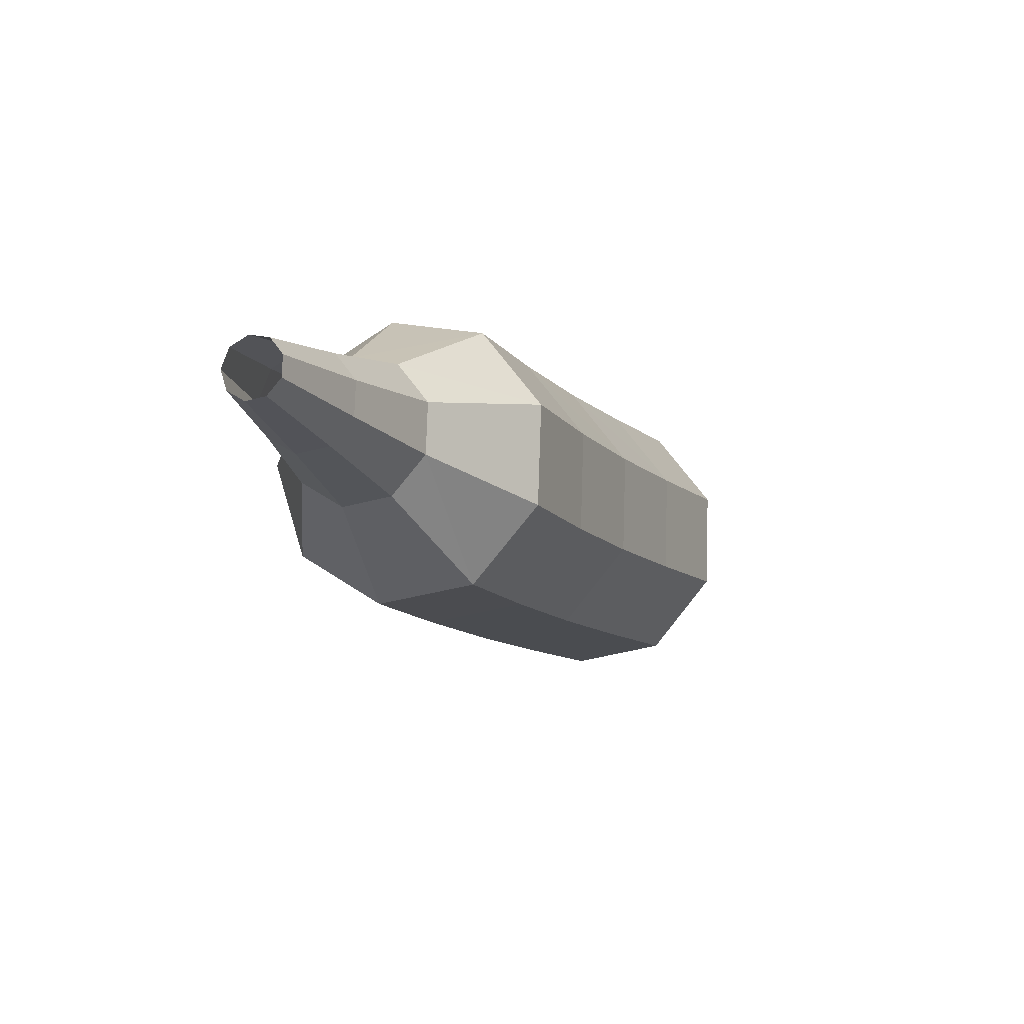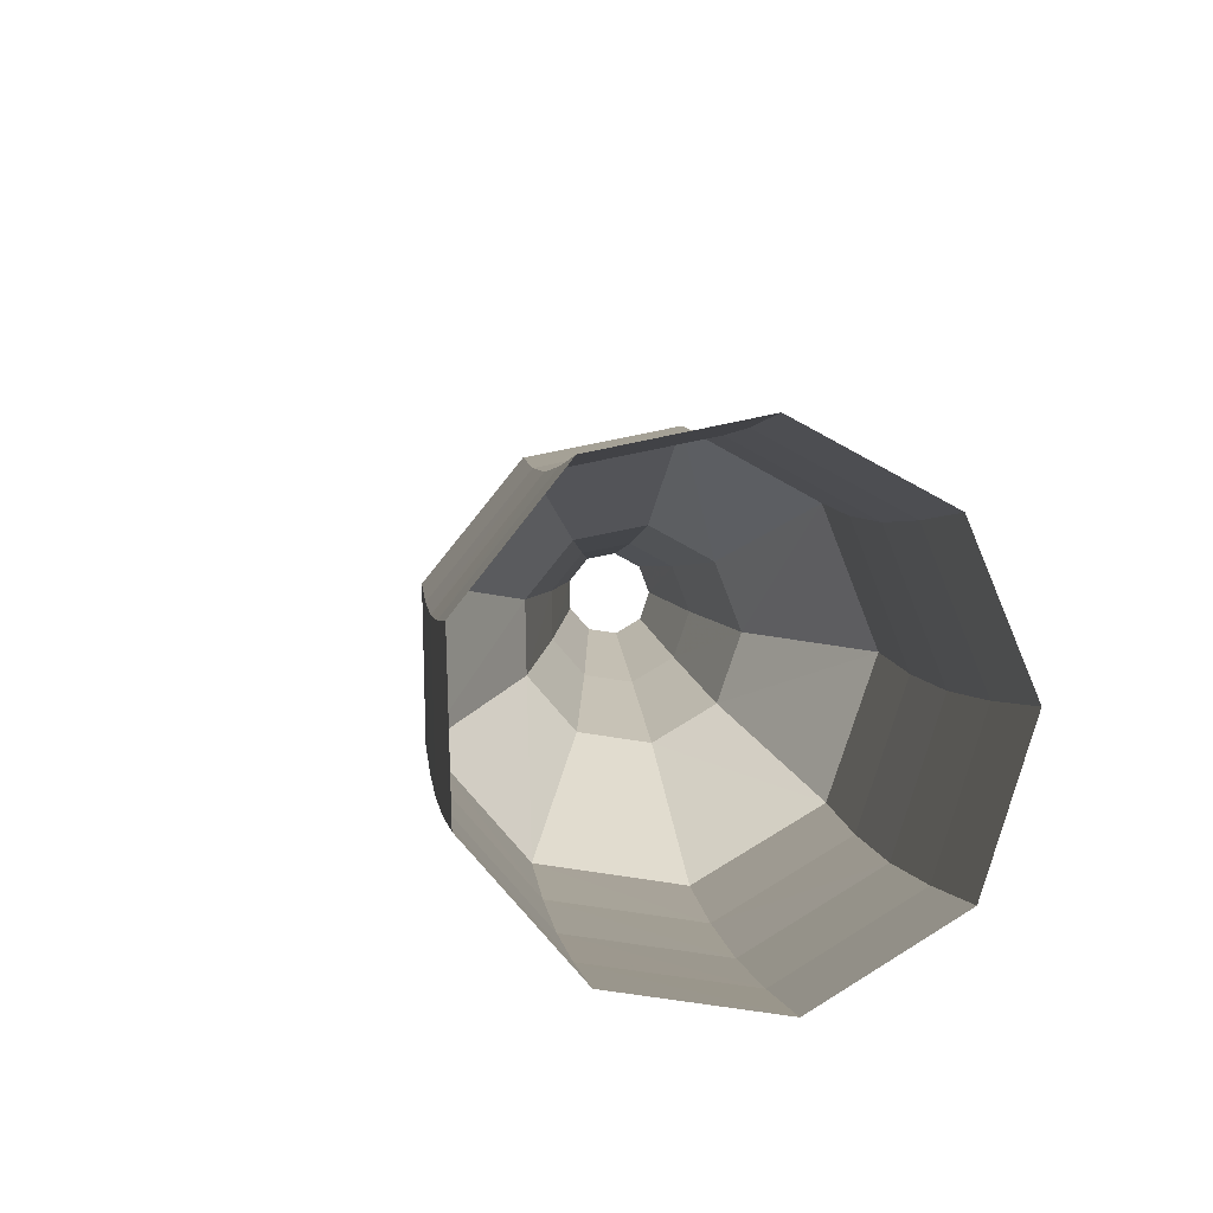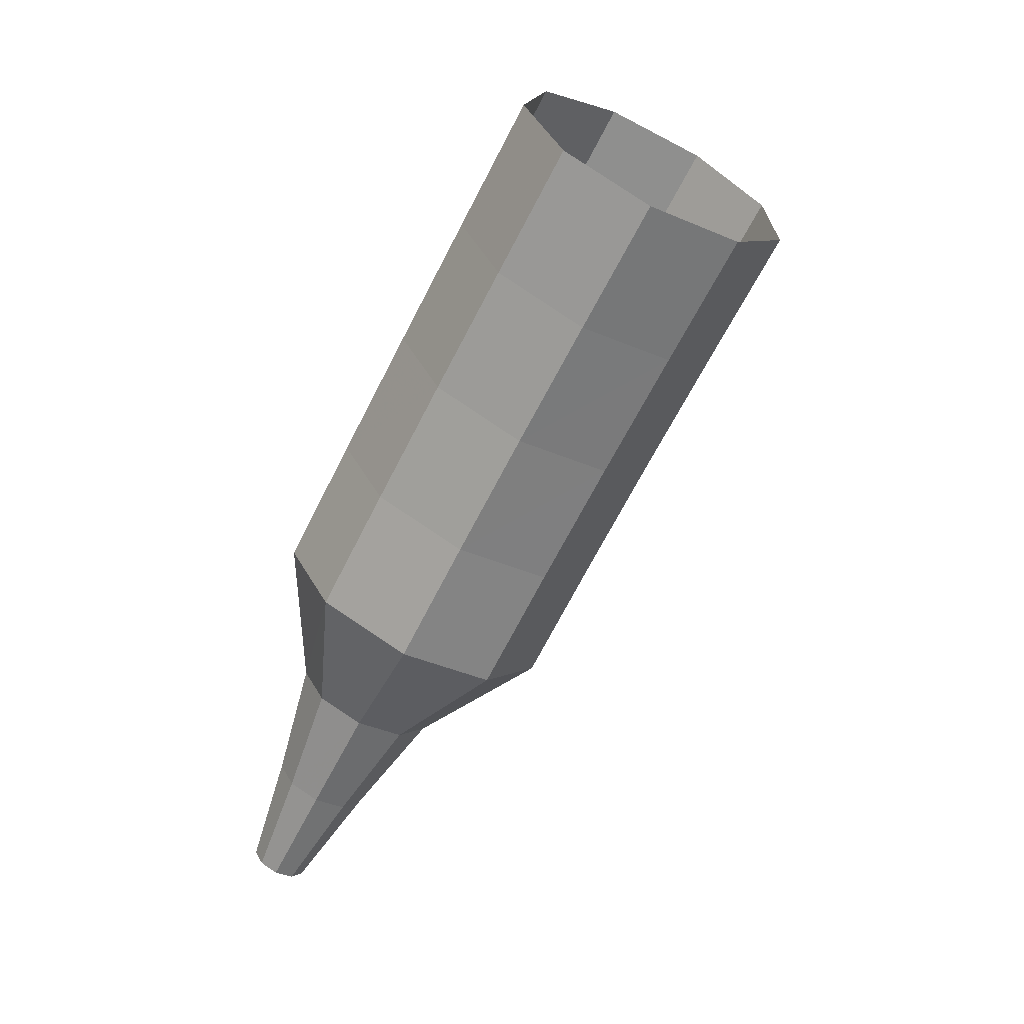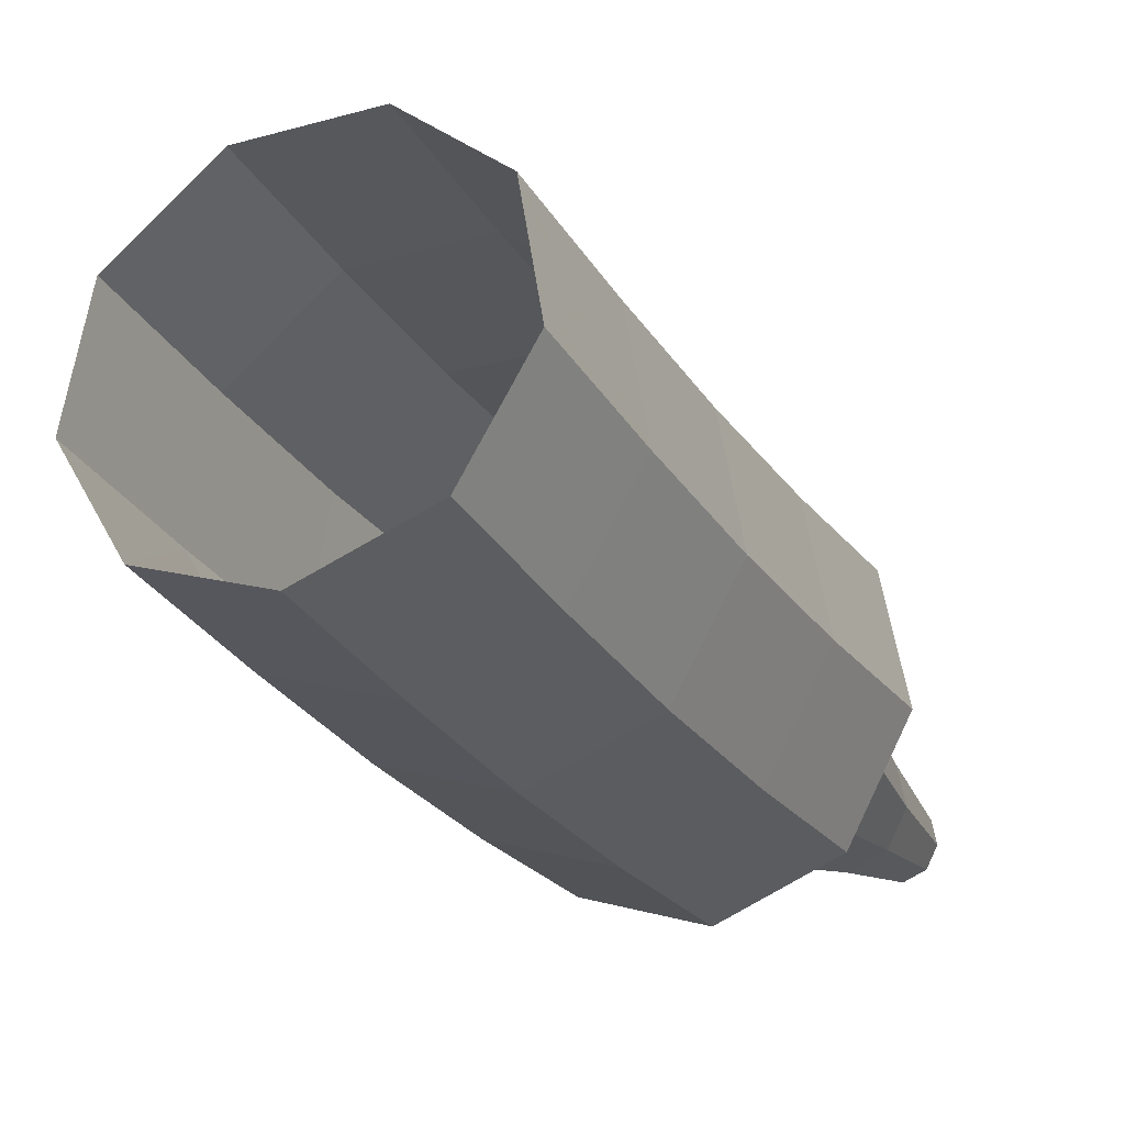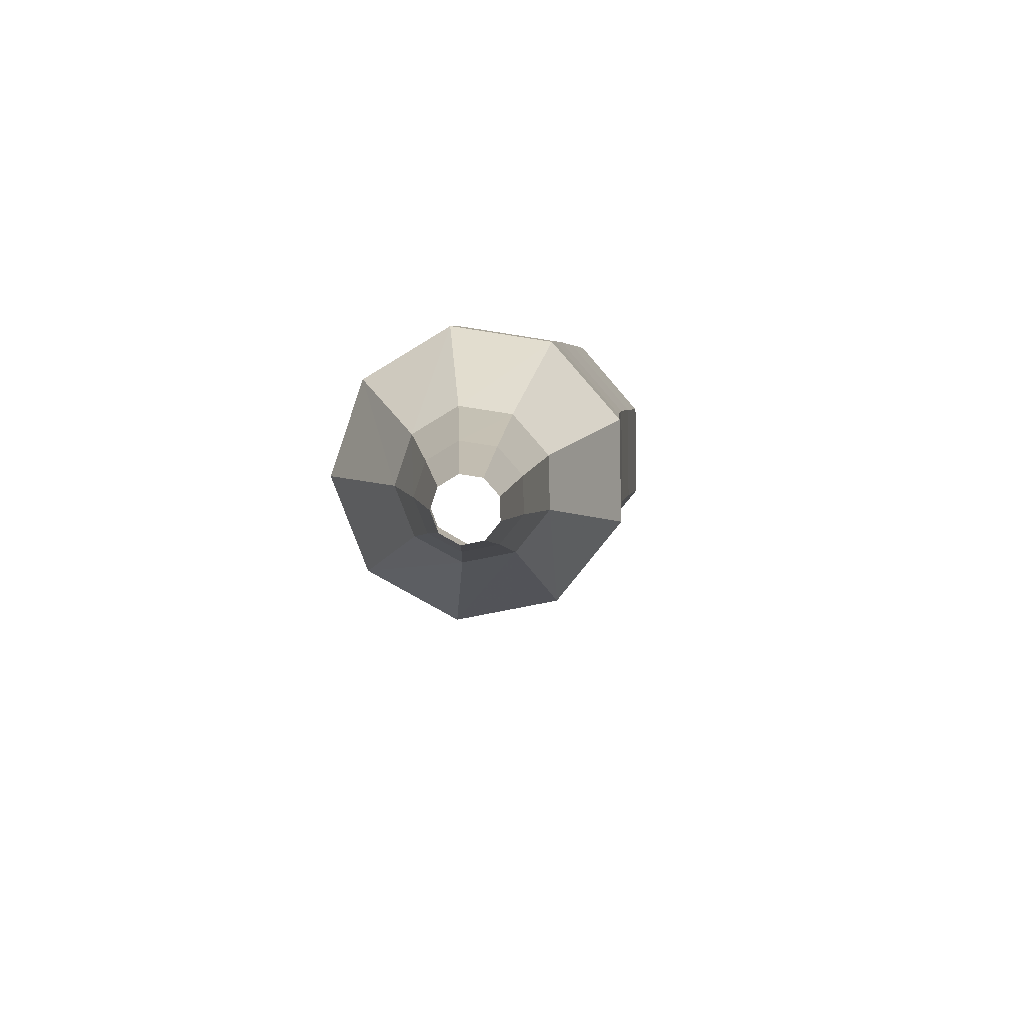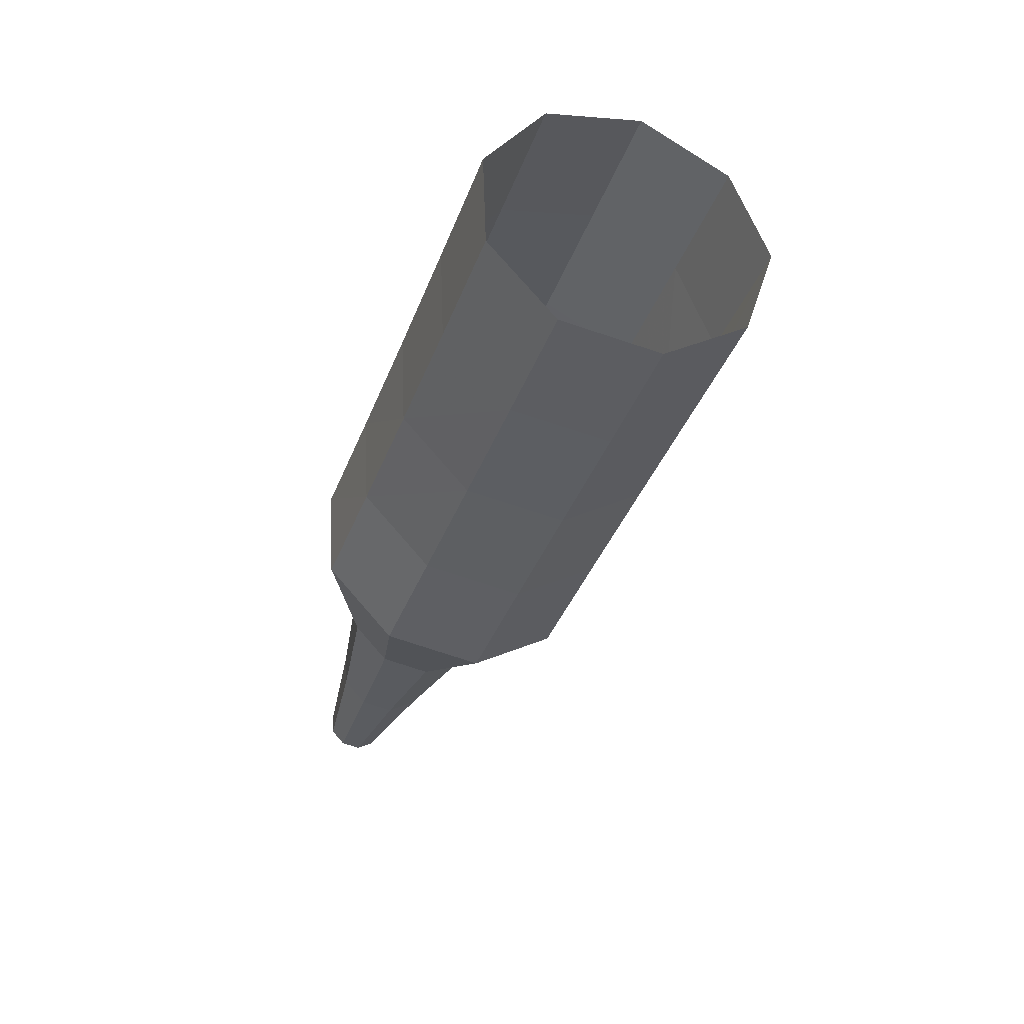
<metadata>
{"format":"obj","ext":"obj","renderer":"f3d","projection":"perspective","resolution":1024,"background":"white","views":[{"elev":-79.6,"azim":-81.8,"up":"+Y"},{"elev":22.2,"azim":151.7,"up":"+Z"},{"elev":8.2,"azim":-13.9,"up":"+Y"},{"elev":-3.2,"azim":-177.1,"up":"+Z"},{"elev":-55.5,"azim":-121.9,"up":"+Y"},{"elev":28.0,"azim":8.9,"up":"+Y"}]}
</metadata>
<code>
g tube1
v 115.5 131.1 117.2
v 115.9 131.3 116.4
v 116.6 131.1 116
v 117.3 130.8 116.2
v 117.7 130.3 116.8
v 117.6 130 117.6
v 117 130 118.2
v 116.2 130.3 118.3
v 115.6 130.7 117.9
v 115.5 131.1 117.2
v 115 130.1 116.7
v 115.4 130.3 116
v 116.2 130.1 115.6
v 116.9 129.7 115.7
v 117.3 129.3 116.3
v 117.2 129 117.1
v 116.6 129 117.7
v 115.8 129.3 117.9
v 115.2 129.7 117.5
v 115 130.1 116.7
v 114.6 129.1 116.3
v 115 129.3 115.6
v 115.7 129.1 115.2
v 116.4 128.7 115.3
v 116.9 128.3 115.9
v 116.7 128 116.7
v 116.1 128 117.3
v 115.4 128.3 117.5
v 114.7 128.8 117.1
v 114.6 129.1 116.3
v 114.1 128.1 115.9
v 114.5 128.2 115.2
v 115.2 128.1 114.8
v 116 127.7 114.9
v 116.4 127.3 115.5
v 116.3 127 116.3
v 115.7 127.1 117
v 114.9 127.4 117.1
v 114.3 127.8 116.7
v 114.1 128.1 115.9
v 113.7 127.1 115.6
v 114 127.2 114.8
v 114.8 127 114.4
v 115.5 126.7 114.6
v 115.9 126.3 115.2
v 115.8 126 116
v 115.3 126.1 116.6
v 114.5 126.4 116.8
v 113.9 126.8 116.4
v 113.7 127.1 115.6
v 113.8 125.9 115.3
v 114 126 114.9
v 114.4 125.9 114.7
v 114.7 125.7 114.8
v 115 125.5 115.1
v 114.9 125.4 115.5
v 114.6 125.4 115.8
v 114.2 125.6 115.9
v 113.9 125.8 115.7
v 113.8 125.9 115.3
v 113.6 125 115
v 113.7 125 114.8
v 114 124.9 114.6
v 114.2 124.8 114.7
v 114.4 124.7 114.9
v 114.3 124.6 115.2
v 114.1 124.6 115.4
v 113.9 124.7 115.4
v 113.7 124.9 115.3
v 113.6 125 115
v 113.4 124.1 114.8
v 113.4 124.1 114.6
v 113.6 124 114.5
v 113.7 124 114.6
v 113.8 123.9 114.7
v 113.8 123.8 114.9
v 113.7 123.9 115
v 113.5 123.9 115
v 113.4 124 114.9
v 113.4 124.1 114.8
f 1 2 12
f 12 11 1
f 2 3 13
f 13 12 2
f 3 4 14
f 14 13 3
f 4 5 15
f 15 14 4
f 5 6 16
f 16 15 5
f 6 7 17
f 17 16 6
f 7 8 18
f 18 17 7
f 8 9 19
f 19 18 8
f 9 10 20
f 20 19 9
f 11 12 22
f 22 21 11
f 12 13 23
f 23 22 12
f 13 14 24
f 24 23 13
f 14 15 25
f 25 24 14
f 15 16 26
f 26 25 15
f 16 17 27
f 27 26 16
f 17 18 28
f 28 27 17
f 18 19 29
f 29 28 18
f 19 20 30
f 30 29 19
f 21 22 32
f 32 31 21
f 22 23 33
f 33 32 22
f 23 24 34
f 34 33 23
f 24 25 35
f 35 34 24
f 25 26 36
f 36 35 25
f 26 27 37
f 37 36 26
f 27 28 38
f 38 37 27
f 28 29 39
f 39 38 28
f 29 30 40
f 40 39 29
f 31 32 42
f 42 41 31
f 32 33 43
f 43 42 32
f 33 34 44
f 44 43 33
f 34 35 45
f 45 44 34
f 35 36 46
f 46 45 35
f 36 37 47
f 47 46 36
f 37 38 48
f 48 47 37
f 38 39 49
f 49 48 38
f 39 40 50
f 50 49 39
f 41 42 52
f 52 51 41
f 42 43 53
f 53 52 42
f 43 44 54
f 54 53 43
f 44 45 55
f 55 54 44
f 45 46 56
f 56 55 45
f 46 47 57
f 57 56 46
f 47 48 58
f 58 57 47
f 48 49 59
f 59 58 48
f 49 50 60
f 60 59 49
f 51 52 62
f 62 61 51
f 52 53 63
f 63 62 52
f 53 54 64
f 64 63 53
f 54 55 65
f 65 64 54
f 55 56 66
f 66 65 55
f 56 57 67
f 67 66 56
f 57 58 68
f 68 67 57
f 58 59 69
f 69 68 58
f 59 60 70
f 70 69 59
f 61 62 72
f 72 71 61
f 62 63 73
f 73 72 62
f 63 64 74
f 74 73 63
f 64 65 75
f 75 74 64
f 65 66 76
f 76 75 65
f 66 67 77
f 77 76 66
f 67 68 78
f 78 77 67
f 68 69 79
f 79 78 68
f 69 70 80
f 80 79 69
g

</code>
